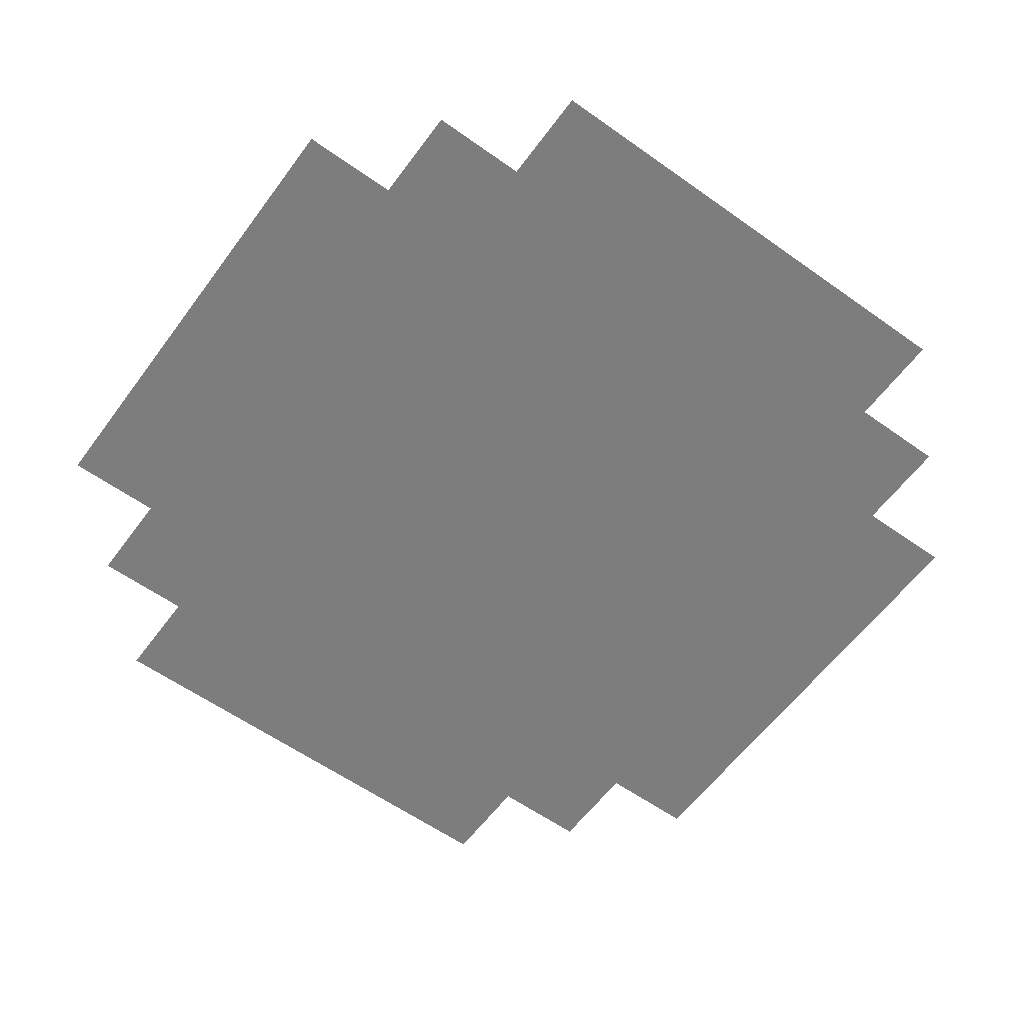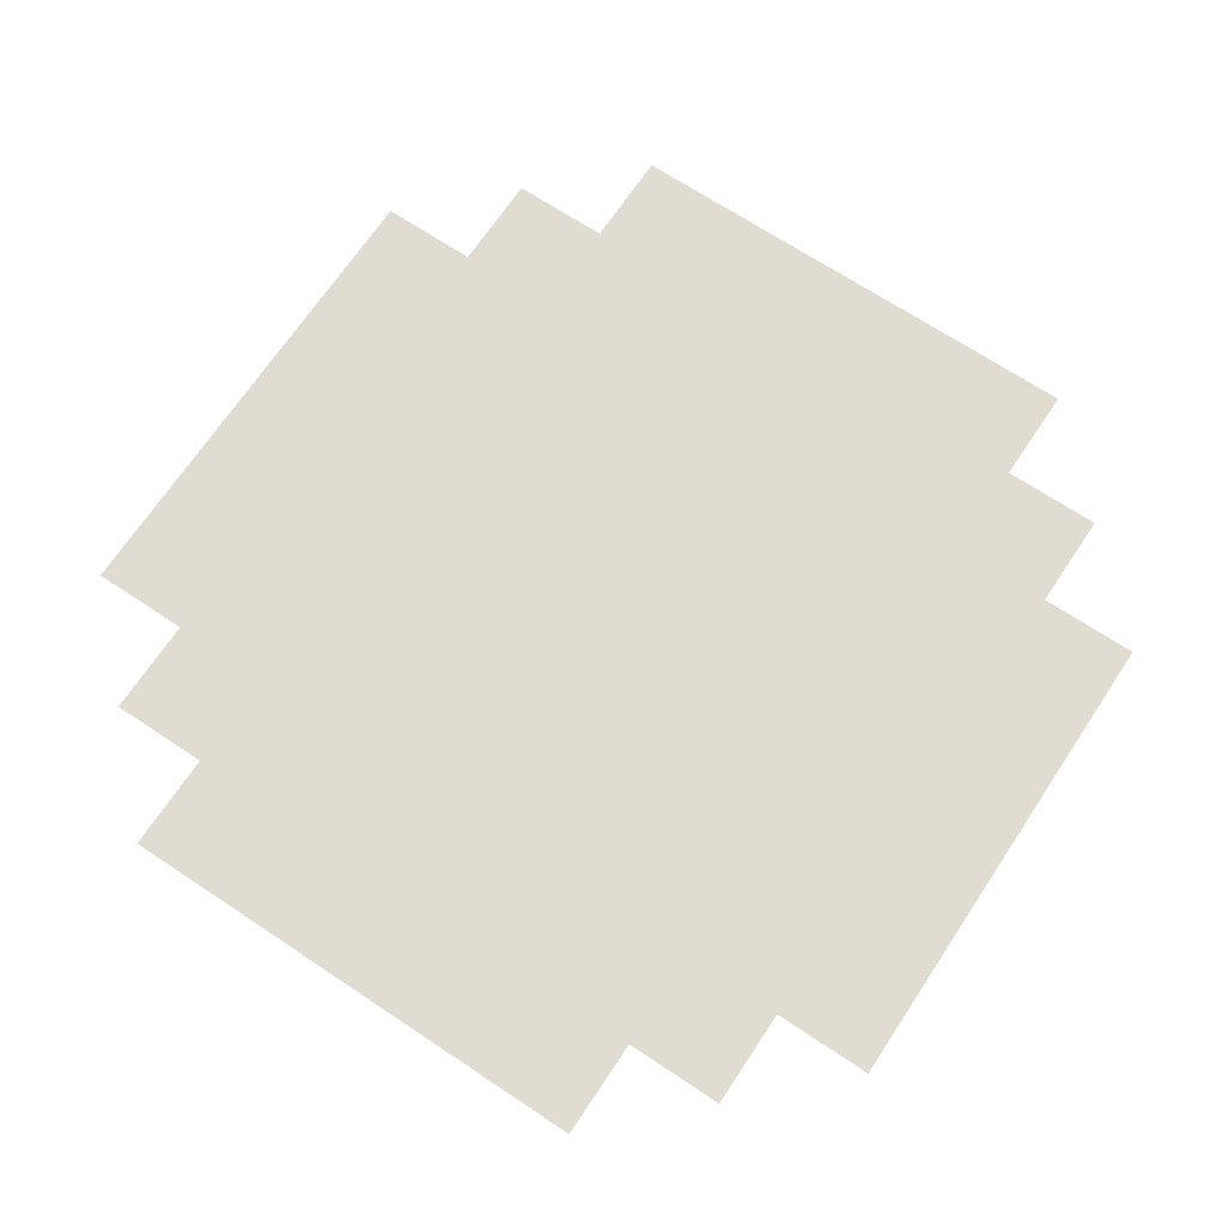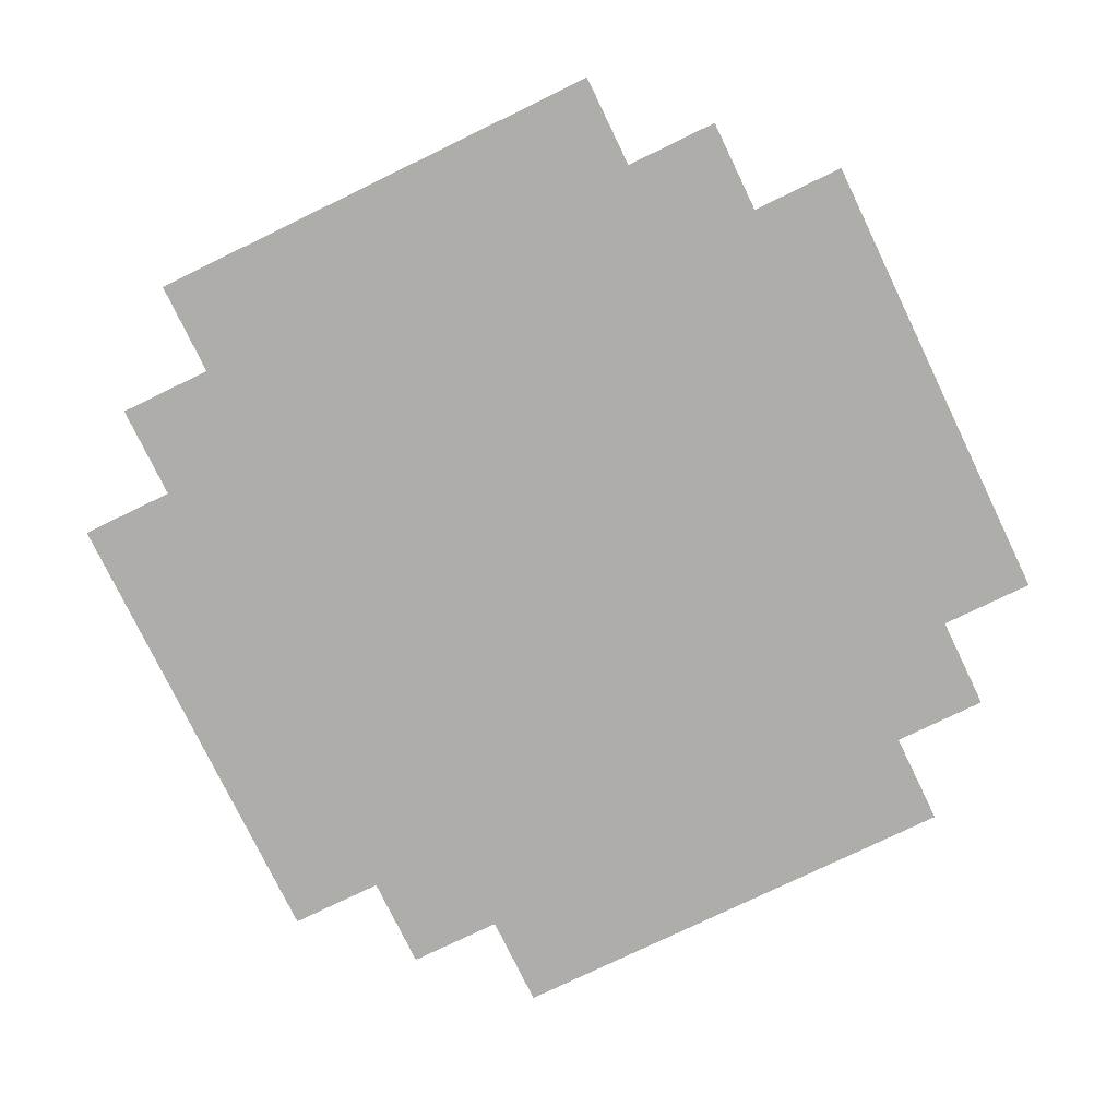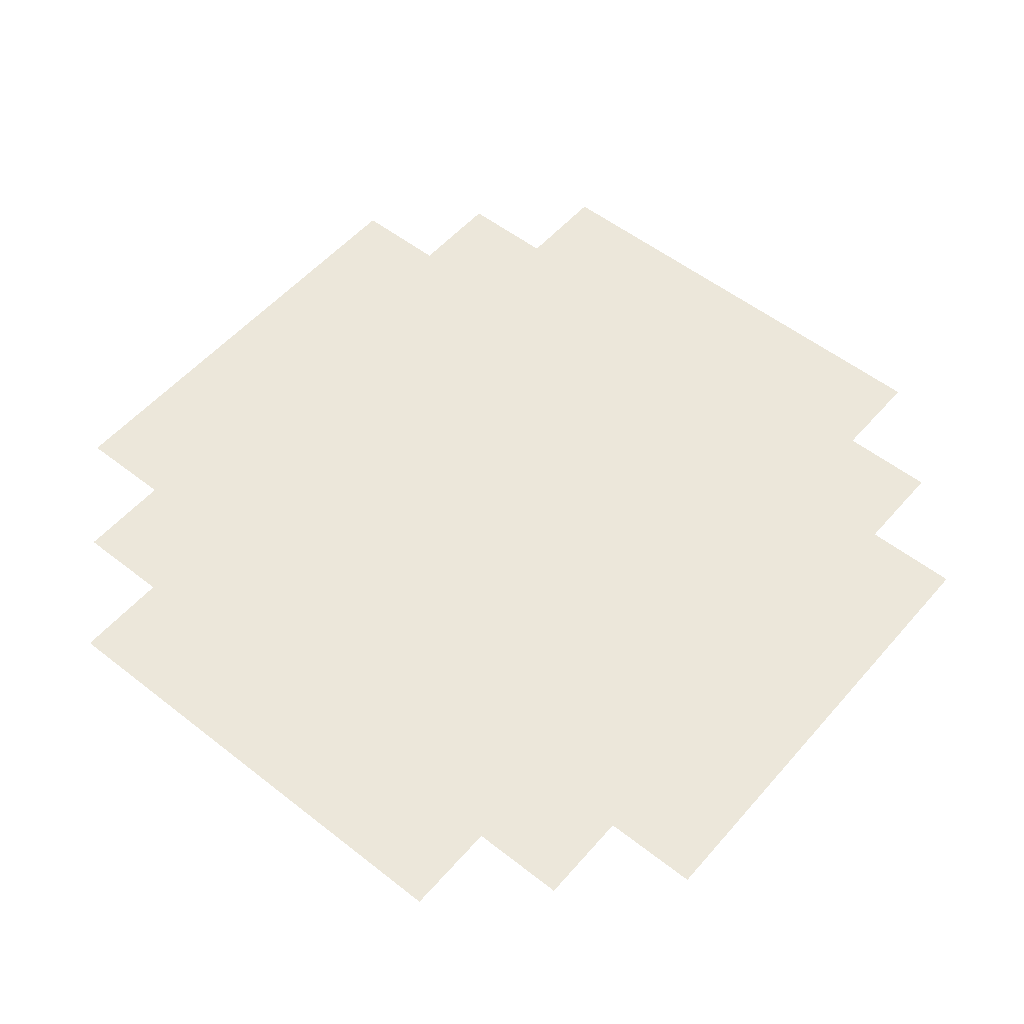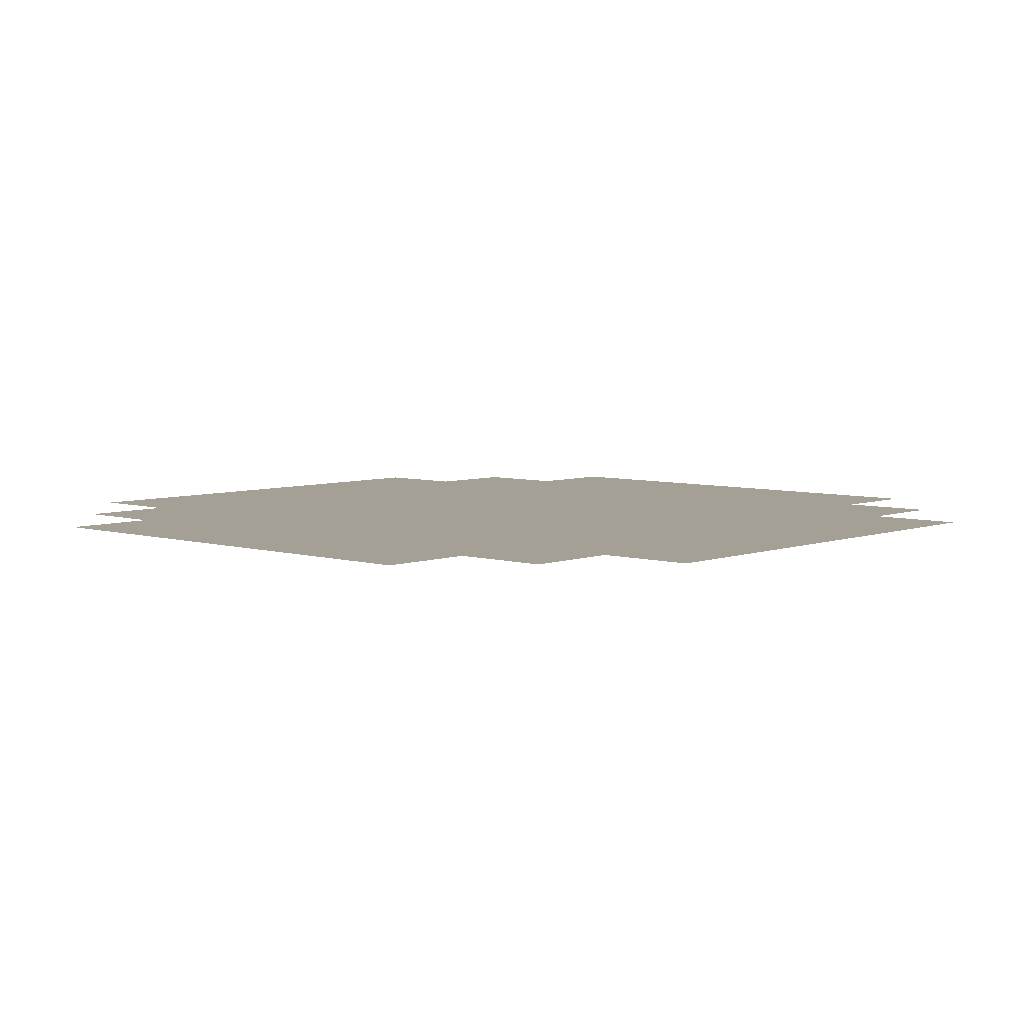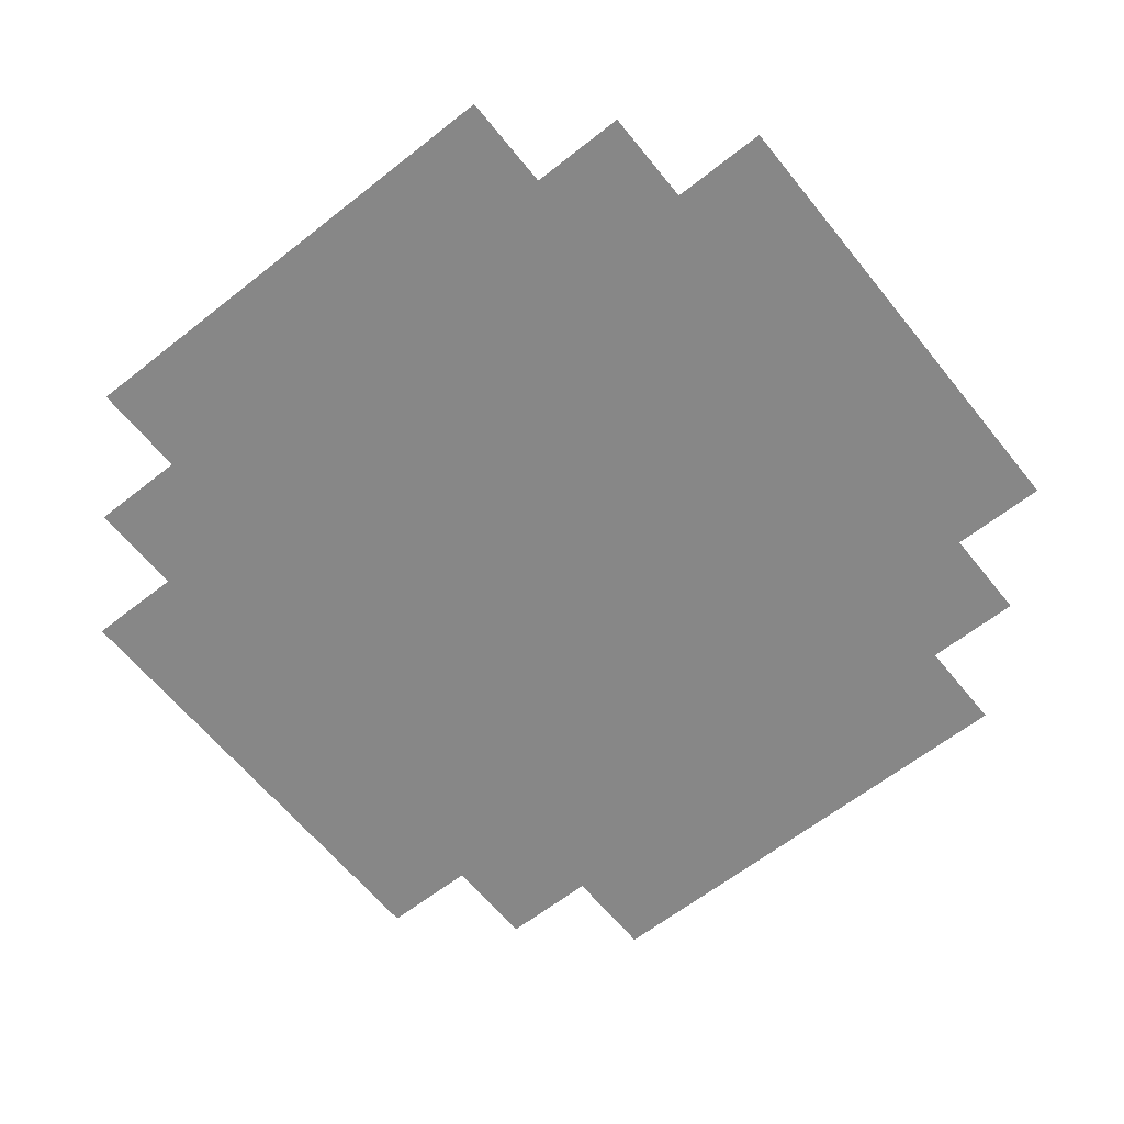
<metadata>
{"format":"obj","ext":"obj","renderer":"f3d","projection":"perspective","resolution":1024,"background":"white","views":[{"elev":-59.1,"azim":-36.2,"up":"+Y"},{"elev":69.0,"azim":123.6,"up":"+Y"},{"elev":-77.2,"azim":25.8,"up":"+Y"},{"elev":53.8,"azim":-50.1,"up":"+Y"},{"elev":5.8,"azim":-47.9,"up":"+Y"},{"elev":-62.3,"azim":-141.3,"up":"+Y"}]}
</metadata>
<code>
o Grid
v -0.5556 0 1
v -0.3333 0 1
v -0.1111 0 1
v 0.1111 0 1
v 0.3333 0 1
v 0.5556 0 1
v -0.7778 0 0.7778
v -0.5556 0 0.7778
v -0.3333 0 0.7778
v -0.1111 0 0.7778
v 0.1111 0 0.7778
v 0.3333 0 0.7778
v 0.5556 0 0.7778
v 0.7778 0 0.7778
v -1 0 0.5556
v -0.7778 0 0.5556
v -0.5556 0 0.5556
v -0.3333 0 0.5556
v -0.1111 0 0.5556
v 0.1111 0 0.5556
v 0.3333 0 0.5556
v 0.5556 0 0.5556
v 0.7778 0 0.5556
v 1 0 0.5556
v -1 0 0.3333
v -0.7778 0 0.3333
v -0.5556 0 0.3333
v -0.3333 0 0.3333
v -0.1111 0 0.3333
v 0.1111 0 0.3333
v 0.3333 0 0.3333
v 0.5556 0 0.3333
v 0.7778 0 0.3333
v 1 0 0.3333
v -1 0 0.1111
v -0.7778 0 0.1111
v -0.5556 0 0.1111
v -0.3333 0 0.1111
v -0.1111 0 0.1111
v 0.1111 0 0.1111
v 0.3333 0 0.1111
v 0.5556 0 0.1111
v 0.7778 0 0.1111
v 1 0 0.1111
v -1 0 -0.1111
v -0.7778 0 -0.1111
v -0.5556 0 -0.1111
v -0.3333 0 -0.1111
v -0.1111 0 -0.1111
v 0.1111 0 -0.1111
v 0.3333 0 -0.1111
v 0.5556 0 -0.1111
v 0.7778 0 -0.1111
v 1 0 -0.1111
v -1 0 -0.3333
v -0.7778 0 -0.3333
v -0.5556 0 -0.3333
v -0.3333 0 -0.3333
v -0.1111 0 -0.3333
v 0.1111 0 -0.3333
v 0.3333 0 -0.3333
v 0.5556 0 -0.3333
v 0.7778 0 -0.3333
v 1 0 -0.3333
v -1 0 -0.5556
v -0.7778 0 -0.5556
v -0.5556 0 -0.5556
v -0.3333 0 -0.5556
v -0.1111 0 -0.5556
v 0.1111 0 -0.5556
v 0.3333 0 -0.5556
v 0.5556 0 -0.5556
v 0.7778 0 -0.5556
v 1 0 -0.5556
v -0.7778 0 -0.7778
v -0.5556 0 -0.7778
v -0.3333 0 -0.7778
v -0.1111 0 -0.7778
v 0.1111 0 -0.7778
v 0.3333 0 -0.7778
v 0.5556 0 -0.7778
v 0.7778 0 -0.7778
v -0.5556 0 -1
v -0.3333 0 -1
v -0.1111 0 -1
v 0.1111 0 -1
v 0.3333 0 -1
v 0.5556 0 -1
f 1 2 9 8
f 2 3 10 9
f 3 4 11 10
f 4 5 12 11
f 5 6 13 12
f 7 8 17 16
f 8 9 18 17
f 9 10 19 18
f 10 11 20 19
f 11 12 21 20
f 12 13 22 21
f 13 14 23 22
f 15 16 26 25
f 16 17 27 26
f 17 18 28 27
f 18 19 29 28
f 19 20 30 29
f 20 21 31 30
f 21 22 32 31
f 22 23 33 32
f 23 24 34 33
f 25 26 36 35
f 26 27 37 36
f 27 28 38 37
f 28 29 39 38
f 29 30 40 39
f 30 31 41 40
f 31 32 42 41
f 32 33 43 42
f 33 34 44 43
f 35 36 46 45
f 36 37 47 46
f 37 38 48 47
f 38 39 49 48
f 39 40 50 49
f 40 41 51 50
f 41 42 52 51
f 42 43 53 52
f 43 44 54 53
f 45 46 56 55
f 46 47 57 56
f 47 48 58 57
f 48 49 59 58
f 49 50 60 59
f 50 51 61 60
f 51 52 62 61
f 52 53 63 62
f 53 54 64 63
f 55 56 66 65
f 56 57 67 66
f 57 58 68 67
f 58 59 69 68
f 59 60 70 69
f 60 61 71 70
f 61 62 72 71
f 62 63 73 72
f 63 64 74 73
f 66 67 76 75
f 67 68 77 76
f 68 69 78 77
f 69 70 79 78
f 70 71 80 79
f 71 72 81 80
f 72 73 82 81
f 76 77 84 83
f 77 78 85 84
f 78 79 86 85
f 79 80 87 86
f 80 81 88 87

</code>
